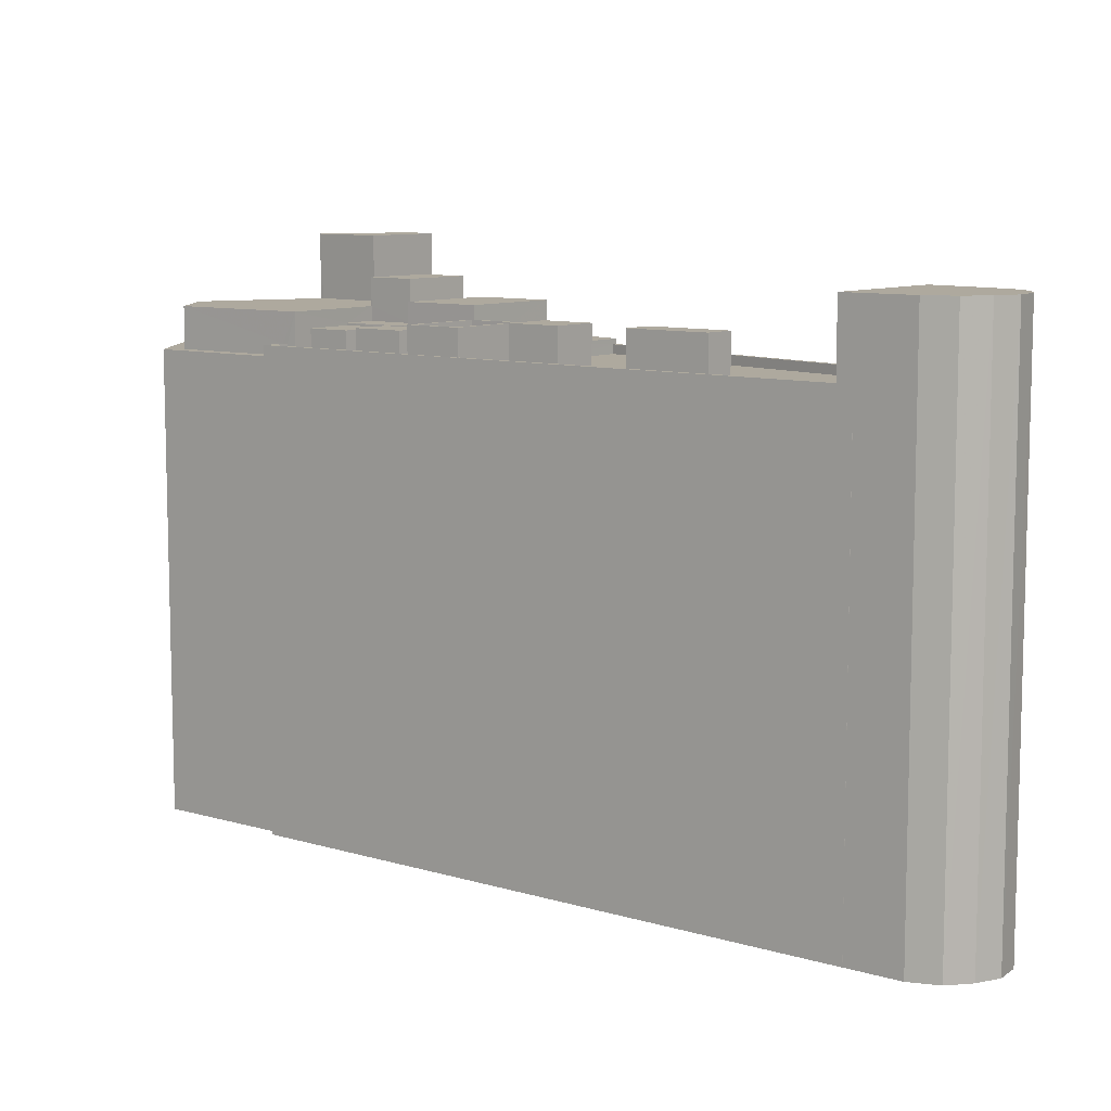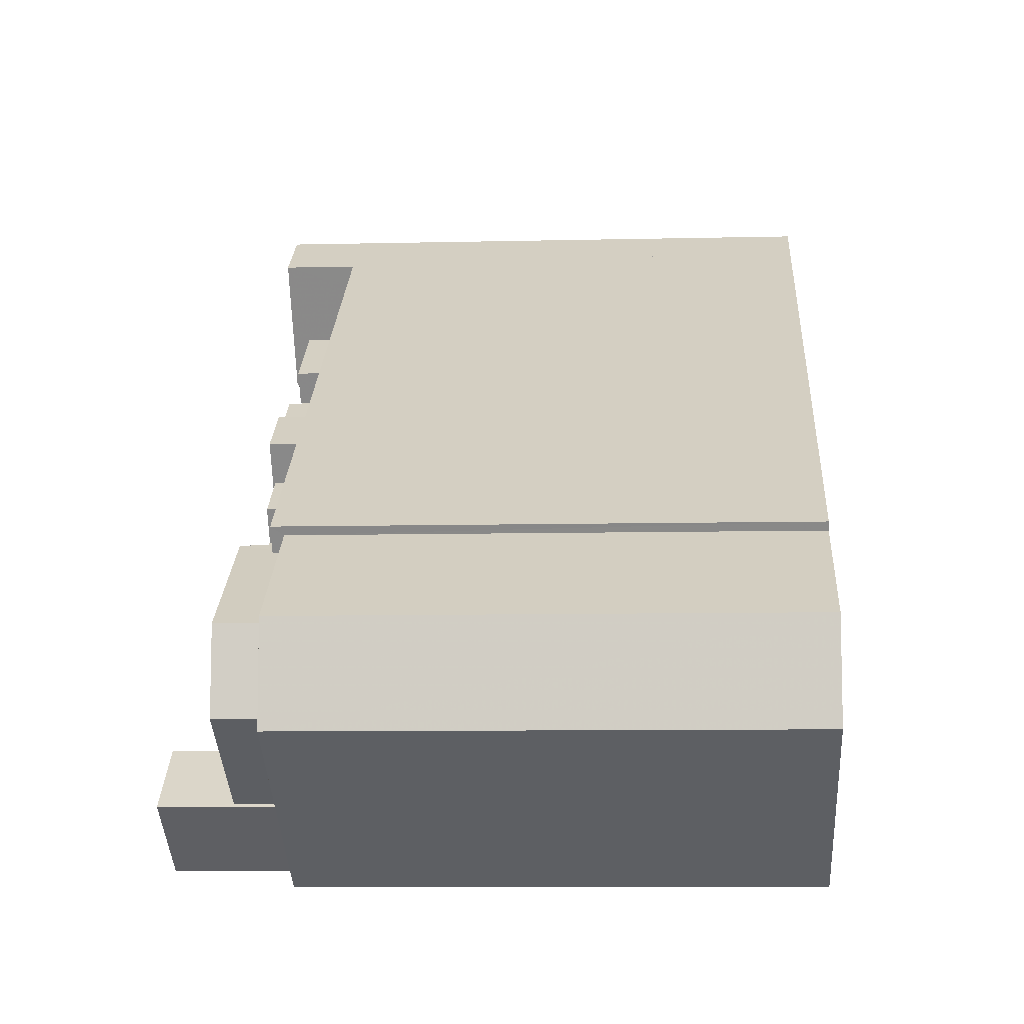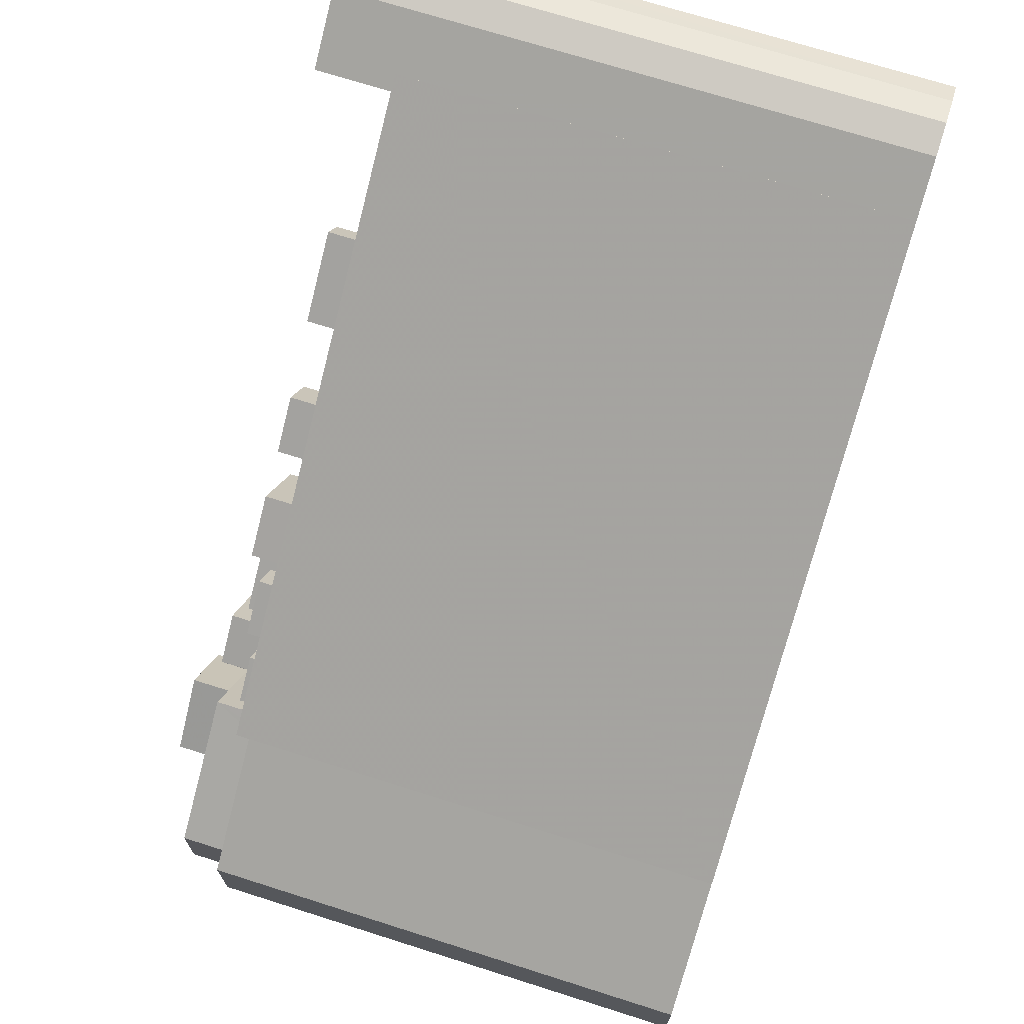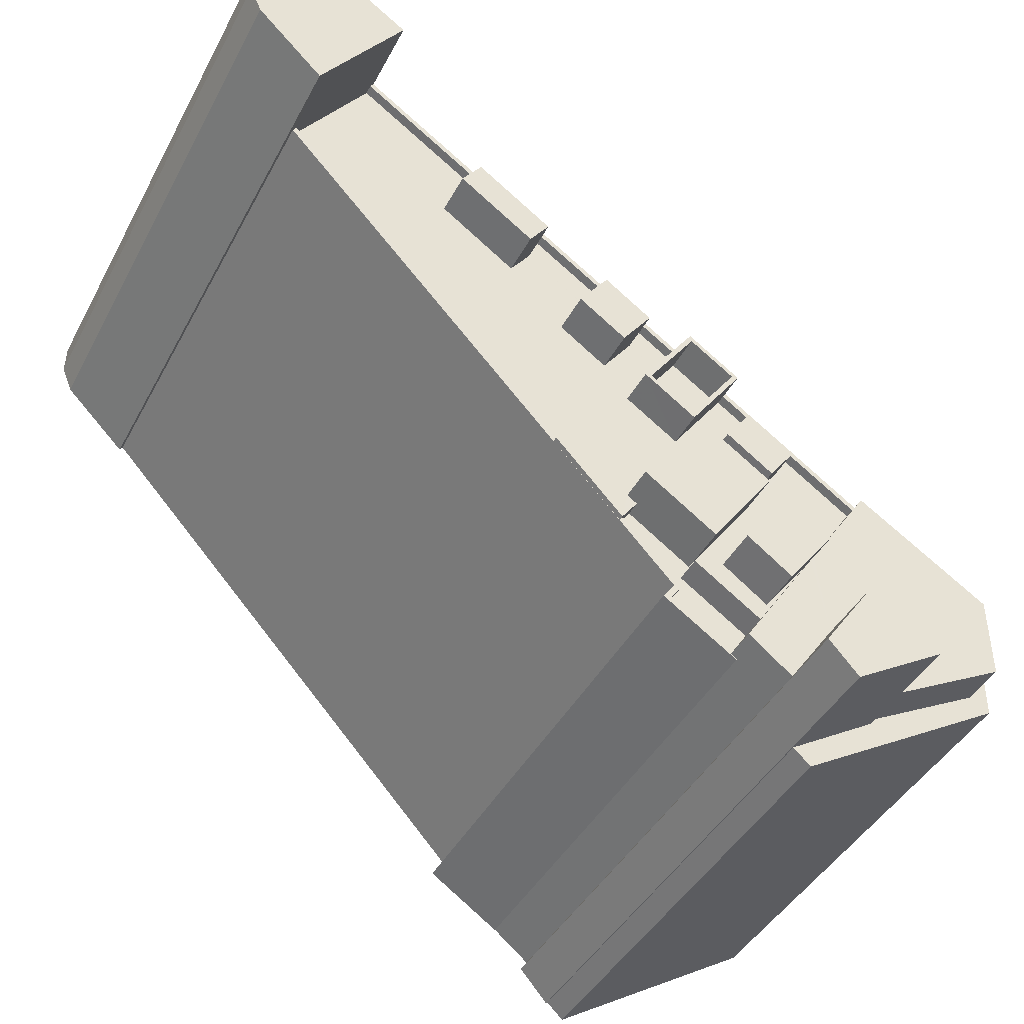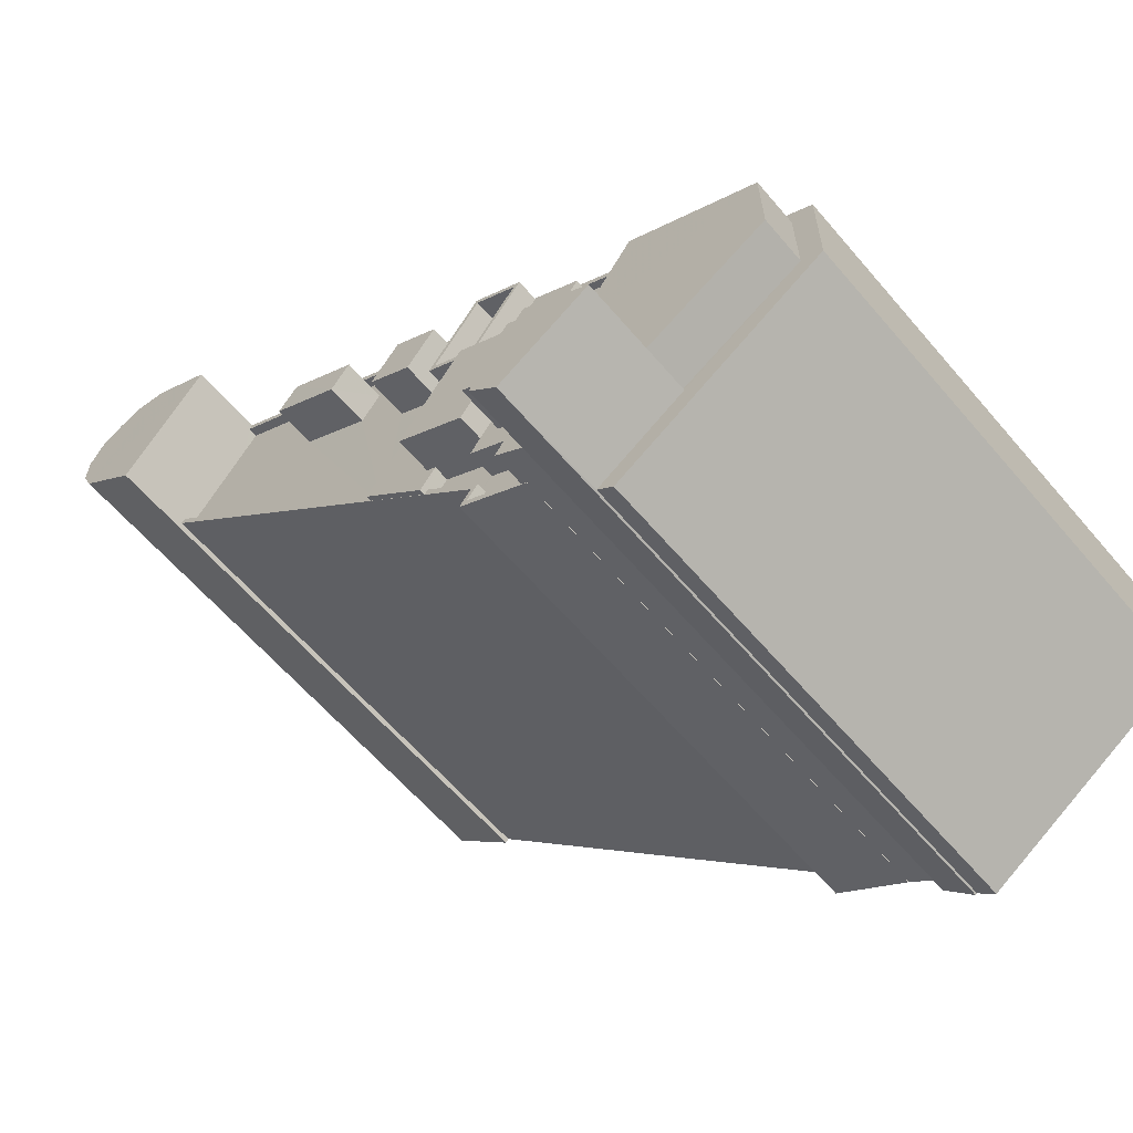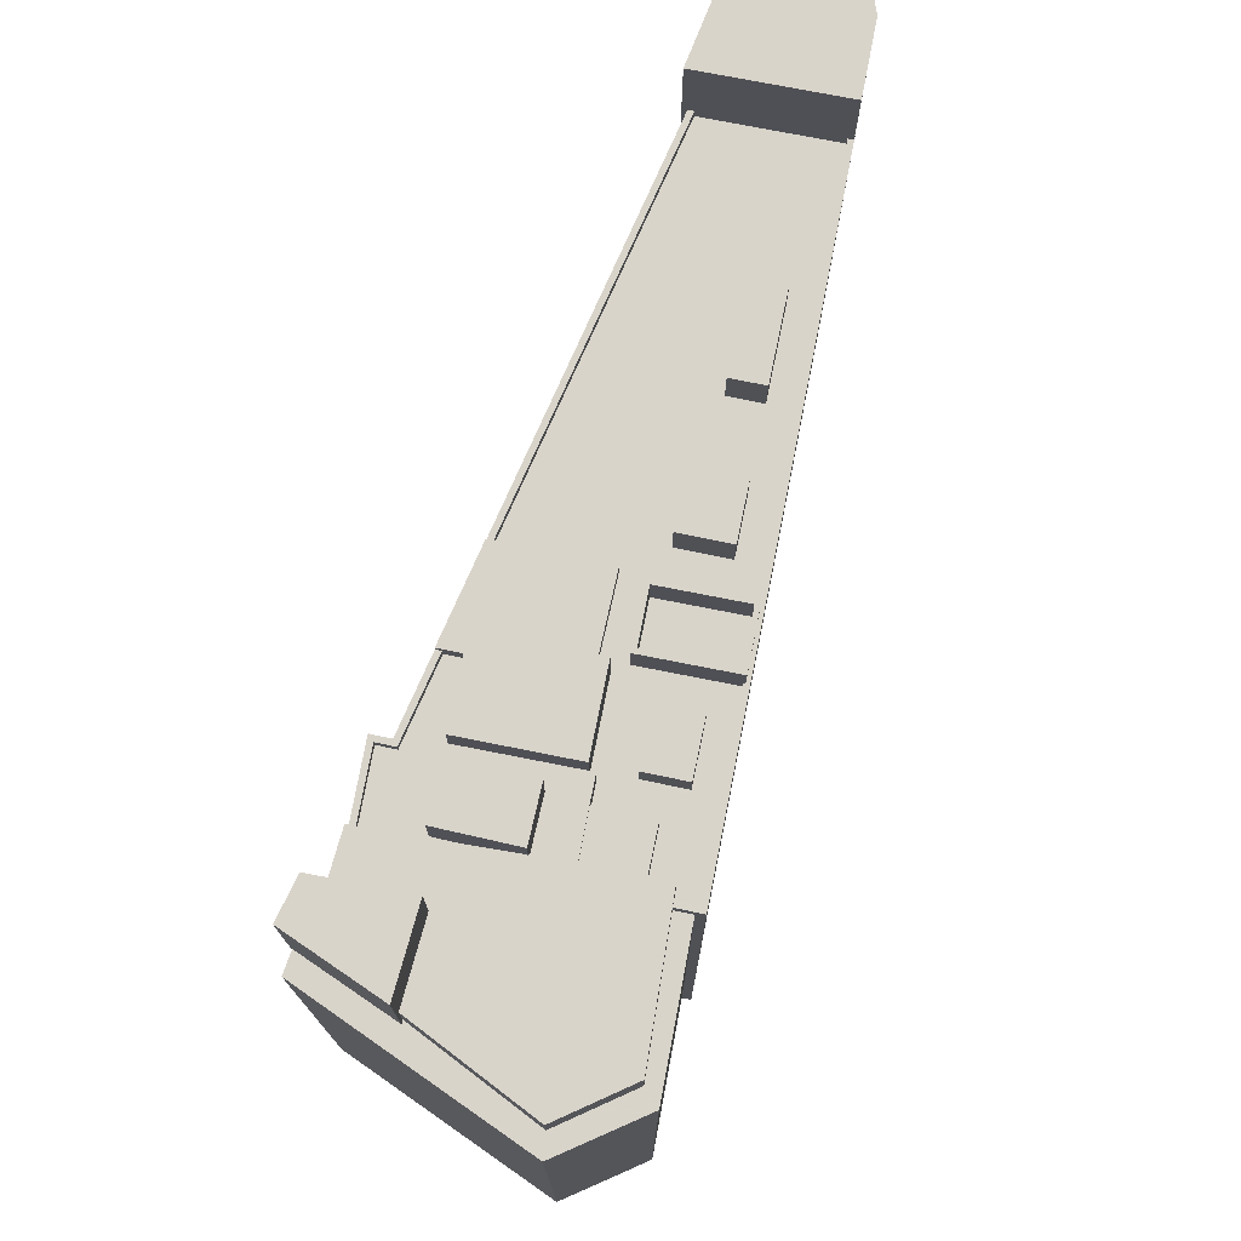
<metadata>
{"format":"obj","ext":"obj","renderer":"f3d","projection":"perspective","resolution":1024,"background":"white","views":[{"elev":9.1,"azim":-176.1,"up":"+Z"},{"elev":-8.4,"azim":93.7,"up":"+Y"},{"elev":71.1,"azim":107.6,"up":"+Y"},{"elev":-42.1,"azim":-26.1,"up":"+Y"},{"elev":-61.2,"azim":40.2,"up":"+Y"},{"elev":74.8,"azim":66.5,"up":"+Z"}]}
</metadata>
<code>
v -1.165e+04 -3.762e+04 26.22
v -1.165e+04 -3.762e+04 26.22
v -1.165e+04 -3.762e+04 26.22
v -1.166e+04 -3.762e+04 26.22
v -1.165e+04 -3.762e+04 26.22
v -1.165e+04 -3.762e+04 26.22
v -1.165e+04 -3.762e+04 26.22
v -1.165e+04 -3.762e+04 26.22
v -1.164e+04 -3.762e+04 26.22
v -1.168e+04 -3.759e+04 26.22
v -1.168e+04 -3.759e+04 26.22
v -1.168e+04 -3.759e+04 26.22
v -1.168e+04 -3.759e+04 26.22
v -1.168e+04 -3.759e+04 26.22
v -1.164e+04 -3.761e+04 26.22
v -1.165e+04 -3.761e+04 26.22
v -1.166e+04 -3.762e+04 26.22
v -1.168e+04 -3.759e+04 26.22
v -1.168e+04 -3.759e+04 26.22
v -1.167e+04 -3.759e+04 26.22
v -1.165e+04 -3.761e+04 26.22
v -1.168e+04 -3.759e+04 26.22
v -1.168e+04 -3.759e+04 26.22
v -1.167e+04 -3.759e+04 26.22
v -1.165e+04 -3.761e+04 51.45
v -1.165e+04 -3.761e+04 51.45
v -1.164e+04 -3.761e+04 51.45
v -1.164e+04 -3.761e+04 51.45
v -1.164e+04 -3.762e+04 51.45
v -1.164e+04 -3.762e+04 51.45
v -1.165e+04 -3.762e+04 51.45
v -1.165e+04 -3.762e+04 51.45
v -1.165e+04 -3.762e+04 51.45
v -1.165e+04 -3.762e+04 51.45
v -1.165e+04 -3.761e+04 51.57
v -1.165e+04 -3.761e+04 51.57
v -1.165e+04 -3.761e+04 51.57
v -1.168e+04 -3.759e+04 51.57
v -1.166e+04 -3.761e+04 51.57
v -1.167e+04 -3.759e+04 51.57
v -1.167e+04 -3.759e+04 51.57
v -1.167e+04 -3.759e+04 51.57
v -1.166e+04 -3.761e+04 51.57
v -1.166e+04 -3.761e+04 51.57
v -1.166e+04 -3.761e+04 51.57
v -1.165e+04 -3.761e+04 51.57
v -1.166e+04 -3.76e+04 51.57
v -1.166e+04 -3.76e+04 51.57
v -1.166e+04 -3.76e+04 51.57
v -1.165e+04 -3.76e+04 51.57
v -1.165e+04 -3.76e+04 51.57
v -1.166e+04 -3.76e+04 51.57
v -1.166e+04 -3.76e+04 51.57
v -1.166e+04 -3.76e+04 51.57
v -1.167e+04 -3.76e+04 51.57
v -1.166e+04 -3.76e+04 51.57
v -1.166e+04 -3.76e+04 51.57
v -1.165e+04 -3.761e+04 51.57
v -1.165e+04 -3.76e+04 51.57
v -1.165e+04 -3.76e+04 51.57
v -1.165e+04 -3.761e+04 51.57
v -1.165e+04 -3.76e+04 51.57
v -1.165e+04 -3.76e+04 51.57
v -1.166e+04 -3.76e+04 51.57
v -1.166e+04 -3.76e+04 51.57
v -1.166e+04 -3.761e+04 51.57
v -1.166e+04 -3.762e+04 51.57
v -1.166e+04 -3.762e+04 51.57
v -1.165e+04 -3.762e+04 51.57
v -1.166e+04 -3.762e+04 51.57
v -1.166e+04 -3.762e+04 51.57
v -1.165e+04 -3.762e+04 51.57
v -1.165e+04 -3.761e+04 51.57
v -1.165e+04 -3.761e+04 51.57
v -1.165e+04 -3.761e+04 51.57
v -1.166e+04 -3.761e+04 51.57
v -1.165e+04 -3.761e+04 51.57
v -1.165e+04 -3.761e+04 51.57
v -1.165e+04 -3.761e+04 51.57
v -1.165e+04 -3.761e+04 51.57
v -1.166e+04 -3.761e+04 51.57
v -1.166e+04 -3.761e+04 51.57
v -1.166e+04 -3.76e+04 51.57
v -1.166e+04 -3.76e+04 51.57
v -1.167e+04 -3.759e+04 51.57
v -1.166e+04 -3.76e+04 51.57
v -1.168e+04 -3.759e+04 52.07
v -1.166e+04 -3.761e+04 52.07
v -1.168e+04 -3.759e+04 52.07
v -1.166e+04 -3.761e+04 52.07
v -1.166e+04 -3.762e+04 52.07
v -1.166e+04 -3.762e+04 52.07
v -1.166e+04 -3.762e+04 52.07
v -1.166e+04 -3.762e+04 52.07
v -1.166e+04 -3.761e+04 52.07
v -1.165e+04 -3.762e+04 52.07
v -1.165e+04 -3.762e+04 52.07
v -1.165e+04 -3.762e+04 52.07
v -1.165e+04 -3.762e+04 52.07
v -1.166e+04 -3.761e+04 52.07
v -1.167e+04 -3.759e+04 52.07
v -1.167e+04 -3.759e+04 52.07
v -1.167e+04 -3.759e+04 52.07
v -1.167e+04 -3.759e+04 52.07
v -1.166e+04 -3.76e+04 52.07
v -1.165e+04 -3.761e+04 52.07
v -1.166e+04 -3.76e+04 52.07
v -1.165e+04 -3.761e+04 52.07
v -1.165e+04 -3.761e+04 52.07
v -1.165e+04 -3.761e+04 52.07
v -1.165e+04 -3.76e+04 52.07
v -1.165e+04 -3.76e+04 52.07
v -1.166e+04 -3.761e+04 52.35
v -1.166e+04 -3.761e+04 52.35
v -1.166e+04 -3.761e+04 52.35
v -1.166e+04 -3.76e+04 52.35
v -1.166e+04 -3.761e+04 52.35
v -1.166e+04 -3.761e+04 52.35
v -1.166e+04 -3.761e+04 54.19
v -1.166e+04 -3.761e+04 54.19
v -1.166e+04 -3.761e+04 54.19
v -1.165e+04 -3.761e+04 54.19
v -1.167e+04 -3.759e+04 53.8
v -1.167e+04 -3.76e+04 53.8
v -1.166e+04 -3.76e+04 53.8
v -1.167e+04 -3.759e+04 53.8
v -1.165e+04 -3.76e+04 53.08
v -1.165e+04 -3.761e+04 53.08
v -1.165e+04 -3.761e+04 53.08
v -1.165e+04 -3.761e+04 53.08
v -1.166e+04 -3.76e+04 53.74
v -1.166e+04 -3.76e+04 53.74
v -1.166e+04 -3.76e+04 53.74
v -1.166e+04 -3.76e+04 53.74
v -1.168e+04 -3.759e+04 55.97
v -1.168e+04 -3.759e+04 55.97
v -1.168e+04 -3.759e+04 55.97
v -1.168e+04 -3.759e+04 55.97
v -1.168e+04 -3.759e+04 55.97
v -1.167e+04 -3.759e+04 55.97
v -1.168e+04 -3.759e+04 55.97
v -1.168e+04 -3.759e+04 55.97
v -1.168e+04 -3.759e+04 55.97
v -1.166e+04 -3.76e+04 53.51
v -1.165e+04 -3.76e+04 53.51
v -1.166e+04 -3.76e+04 53.51
v -1.165e+04 -3.76e+04 53.51
v -1.166e+04 -3.76e+04 53.51
v -1.166e+04 -3.761e+04 53.51
v -1.166e+04 -3.761e+04 53.51
v -1.166e+04 -3.76e+04 53.51
v -1.165e+04 -3.761e+04 52.83
v -1.165e+04 -3.761e+04 52.83
v -1.165e+04 -3.761e+04 52.83
v -1.165e+04 -3.761e+04 52.83
v -1.165e+04 -3.762e+04 52.96
v -1.165e+04 -3.761e+04 52.96
v -1.166e+04 -3.762e+04 52.96
v -1.165e+04 -3.761e+04 52.96
v -1.165e+04 -3.761e+04 52.96
v -1.165e+04 -3.761e+04 52.96
v -1.165e+04 -3.761e+04 52.96
v -1.165e+04 -3.761e+04 52.96
v -1.165e+04 -3.762e+04 52.96
v -1.165e+04 -3.762e+04 55.28
v -1.165e+04 -3.761e+04 55.28
v -1.165e+04 -3.761e+04 55.28
v -1.165e+04 -3.761e+04 55.28
v -1.165e+04 -3.762e+04 57.32
v -1.165e+04 -3.762e+04 57.32
v -1.165e+04 -3.762e+04 57.32
v -1.165e+04 -3.762e+04 57.32
v -1.165e+04 -3.761e+04 53.74
v -1.165e+04 -3.761e+04 53.74
v -1.165e+04 -3.761e+04 53.74
v -1.164e+04 -3.761e+04 53.74
v -1.164e+04 -3.762e+04 53.74
v -1.165e+04 -3.761e+04 53.74
v -1.165e+04 -3.762e+04 53.74
v -1.165e+04 -3.762e+04 53.74
v -1.165e+04 -3.762e+04 53.74
v -1.165e+04 -3.762e+04 53.74
f 1 2 3
f 4 5 6
f 7 8 3
f 7 9 8
f 10 11 12
f 13 14 12
f 7 3 2
f 15 9 16
f 4 17 5
f 13 18 14
f 16 7 5
f 16 17 10
f 14 18 19
f 20 21 16
f 14 22 23
f 23 24 12
f 20 16 24
f 16 9 7
f 24 10 12
f 14 23 12
f 16 5 17
f 16 10 24
f 25 26 27
f 28 25 27
f 29 28 30
f 31 32 33
f 29 31 33
f 30 34 31
f 28 27 30
f 29 30 31
f 35 36 37
f 38 39 40
f 41 40 42
f 38 40 41
f 43 44 45
f 44 36 46
f 39 47 48
f 47 43 49
f 46 50 51
f 52 49 53
f 54 52 53
f 55 56 57
f 35 37 58
f 45 46 51
f 49 43 45
f 55 48 56
f 47 52 48
f 40 39 55
f 46 36 35
f 45 44 46
f 55 39 48
f 47 49 52
f 59 51 50
f 51 59 60
f 58 37 61
f 62 60 59
f 37 62 61
f 62 59 61
f 63 64 65
f 66 63 65
f 67 68 69
f 70 67 71
f 69 72 67
f 73 74 75
f 70 71 76
f 76 77 36
f 36 77 37
f 62 74 73
f 37 78 62
f 74 78 79
f 77 80 78
f 71 67 72
f 71 77 76
f 37 77 78
f 62 78 74
f 81 70 76
f 82 81 76
f 53 83 84
f 53 84 54
f 83 85 57
f 85 41 42
f 56 86 57
f 57 85 42
f 84 83 86
f 86 83 57
f 87 88 89
f 90 91 92
f 93 91 94
f 87 91 95
f 96 97 94
f 92 91 93
f 97 98 93
f 99 97 96
f 87 95 88
f 100 91 90
f 95 91 100
f 97 93 94
f 101 102 103
f 103 104 105
f 101 103 106
f 105 104 107
f 108 109 110
f 106 109 108
f 109 111 112
f 106 105 111
f 103 105 106
f 111 109 106
f 113 114 115
f 115 114 116
f 113 117 114
f 116 114 118
f 119 120 121
f 122 119 121
f 123 124 125
f 123 126 124
f 127 128 129
f 127 130 128
f 131 132 133
f 131 134 132
f 135 136 137
f 135 138 136
f 137 139 140
f 135 141 138
f 137 140 142
f 143 135 142
f 135 137 142
f 144 145 146
f 145 147 146
f 148 149 150
f 151 148 150
f 150 149 147
f 150 147 145
f 144 146 148
f 151 144 148
f 152 153 154
f 155 152 154
f 156 157 158
f 158 159 160
f 159 161 160
f 162 161 159
f 156 163 164
f 157 159 158
f 156 164 157
f 165 166 167
f 165 168 166
f 169 170 171
f 172 169 171
f 173 174 175
f 176 173 175
f 177 176 175
f 175 178 179
f 179 178 180
f 181 177 179
f 179 180 182
f 177 175 179
f 29 9 15
f 28 29 15
f 9 33 8
f 9 29 33
f 32 8 33
f 32 3 8
f 25 28 15
f 16 25 15
f 108 25 106
f 106 25 21
f 108 26 25
f 21 25 16
f 87 17 91
f 87 10 17
f 94 4 6
f 96 94 6
f 94 17 4
f 94 91 17
f 102 101 20
f 24 102 20
f 21 101 106
f 21 20 101
f 99 96 6
f 5 99 6
f 110 109 73
f 75 110 73
f 69 93 98
f 69 68 93
f 93 68 67
f 92 93 67
f 89 88 39
f 38 89 39
f 67 70 92
f 70 81 90
f 92 70 90
f 73 109 62
f 109 112 62
f 112 60 62
f 104 83 107
f 104 85 83
f 95 100 113
f 115 95 113
f 47 88 116
f 116 88 115
f 47 39 88
f 115 88 95
f 116 118 43
f 47 116 43
f 81 82 90
f 100 90 113
f 113 90 117
f 90 82 117
f 120 117 121
f 121 117 76
f 120 114 117
f 76 117 82
f 114 120 118
f 43 118 44
f 44 118 119
f 118 120 119
f 36 44 119
f 122 36 119
f 121 36 122
f 121 76 36
f 57 124 55
f 57 125 124
f 55 126 40
f 55 124 126
f 126 123 42
f 40 126 42
f 123 125 57
f 42 123 57
f 35 58 128
f 58 61 129
f 58 129 128
f 35 130 46
f 35 128 130
f 59 50 127
f 50 46 130
f 127 50 130
f 127 129 61
f 59 127 61
f 52 54 132
f 54 84 133
f 54 133 132
f 52 134 48
f 52 132 134
f 86 56 131
f 56 48 134
f 131 56 134
f 131 133 84
f 86 131 84
f 137 12 11
f 139 137 11
f 137 13 12
f 137 136 13
f 136 18 13
f 136 138 18
f 138 19 18
f 138 141 19
f 141 14 19
f 141 135 14
f 135 22 14
f 135 143 22
f 143 23 22
f 143 142 23
f 24 23 102
f 23 142 102
f 102 140 103
f 102 142 140
f 10 87 11
f 103 140 104
f 85 104 41
f 11 87 139
f 41 140 139
f 38 41 89
f 87 89 139
f 104 140 41
f 89 41 139
f 45 148 49
f 45 149 148
f 151 150 66
f 65 151 66
f 83 53 107
f 53 49 148
f 105 107 146
f 146 53 148
f 146 107 53
f 150 145 63
f 66 150 63
f 111 146 147
f 111 105 146
f 63 144 64
f 63 145 144
f 64 151 65
f 64 144 151
f 45 51 149
f 51 60 112
f 149 51 147
f 147 112 111
f 147 51 112
f 154 153 78
f 80 154 78
f 79 78 153
f 152 79 153
f 72 158 71
f 72 156 158
f 158 160 77
f 71 158 77
f 160 161 154
f 161 155 154
f 77 160 154
f 80 77 154
f 167 164 165
f 167 157 164
f 159 157 167
f 166 159 167
f 168 174 166
f 166 174 159
f 168 175 174
f 159 174 162
f 175 168 178
f 163 178 164
f 164 178 165
f 178 168 165
f 31 172 32
f 3 32 1
f 1 32 171
f 32 172 171
f 1 170 2
f 1 171 170
f 170 169 182
f 169 179 182
f 2 170 182
f 7 2 182
f 34 181 31
f 31 181 172
f 172 181 169
f 181 179 169
f 180 99 182
f 182 99 7
f 180 97 99
f 7 99 5
f 177 30 27
f 176 177 27
f 181 34 30
f 177 181 30
f 178 156 180
f 97 180 98
f 178 163 156
f 69 98 72
f 98 156 72
f 180 156 98
f 74 152 173
f 174 173 161
f 74 79 152
f 174 161 162
f 161 152 155
f 173 152 161
f 27 26 108
f 176 27 108
f 176 108 173
f 110 75 74
f 110 74 173
f 108 110 173

</code>
